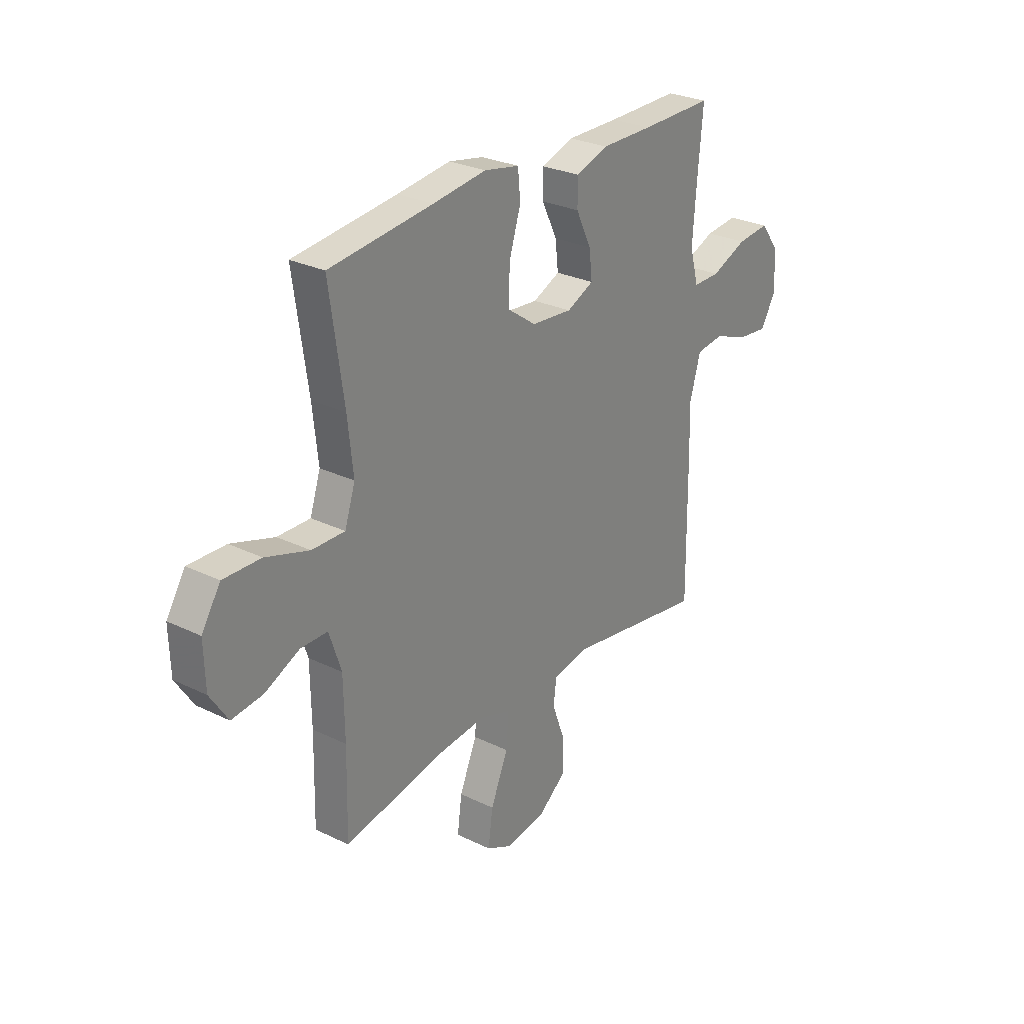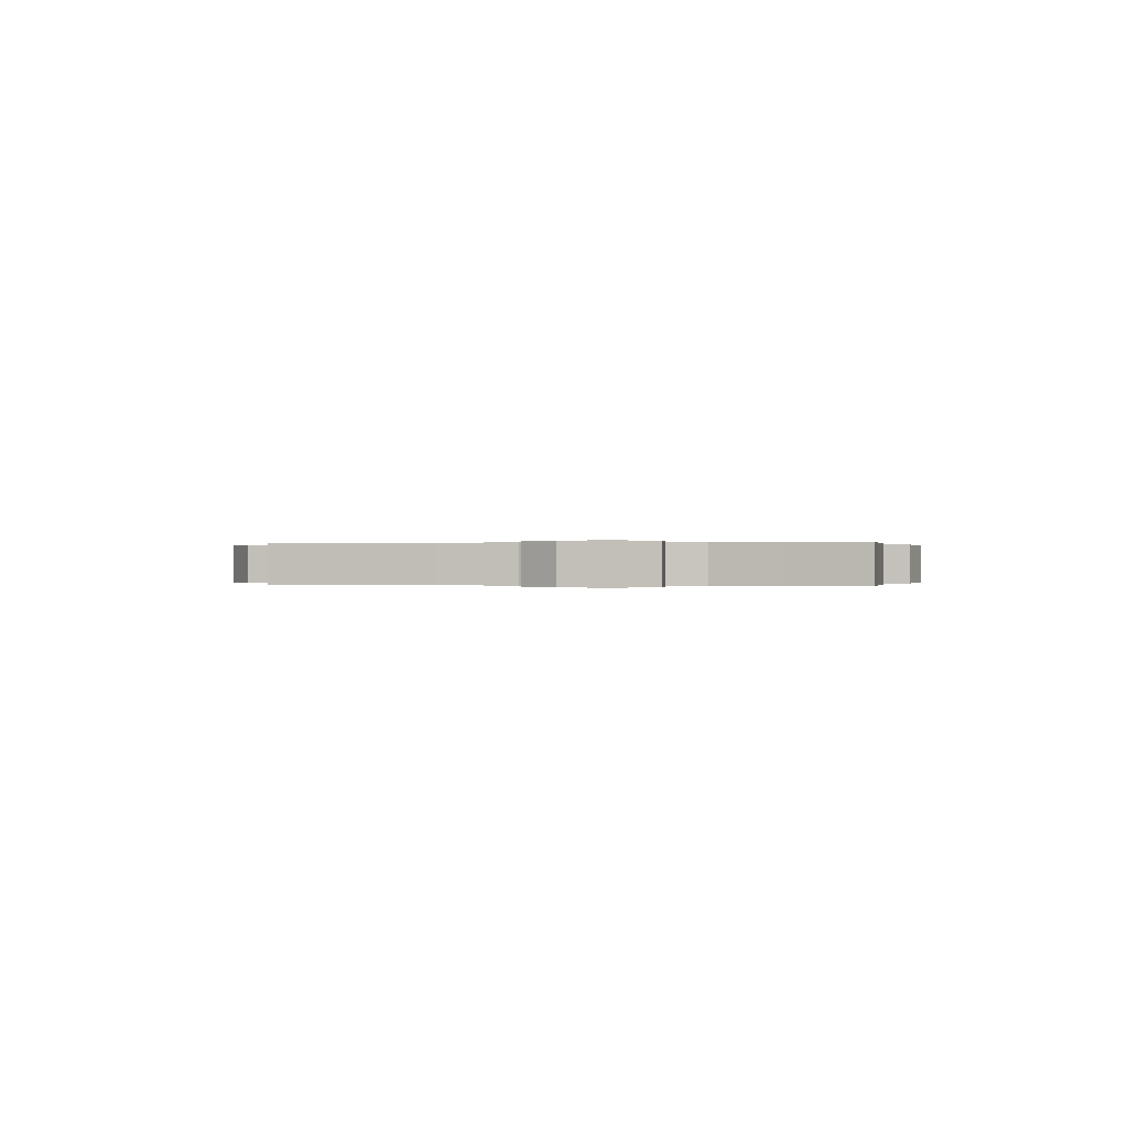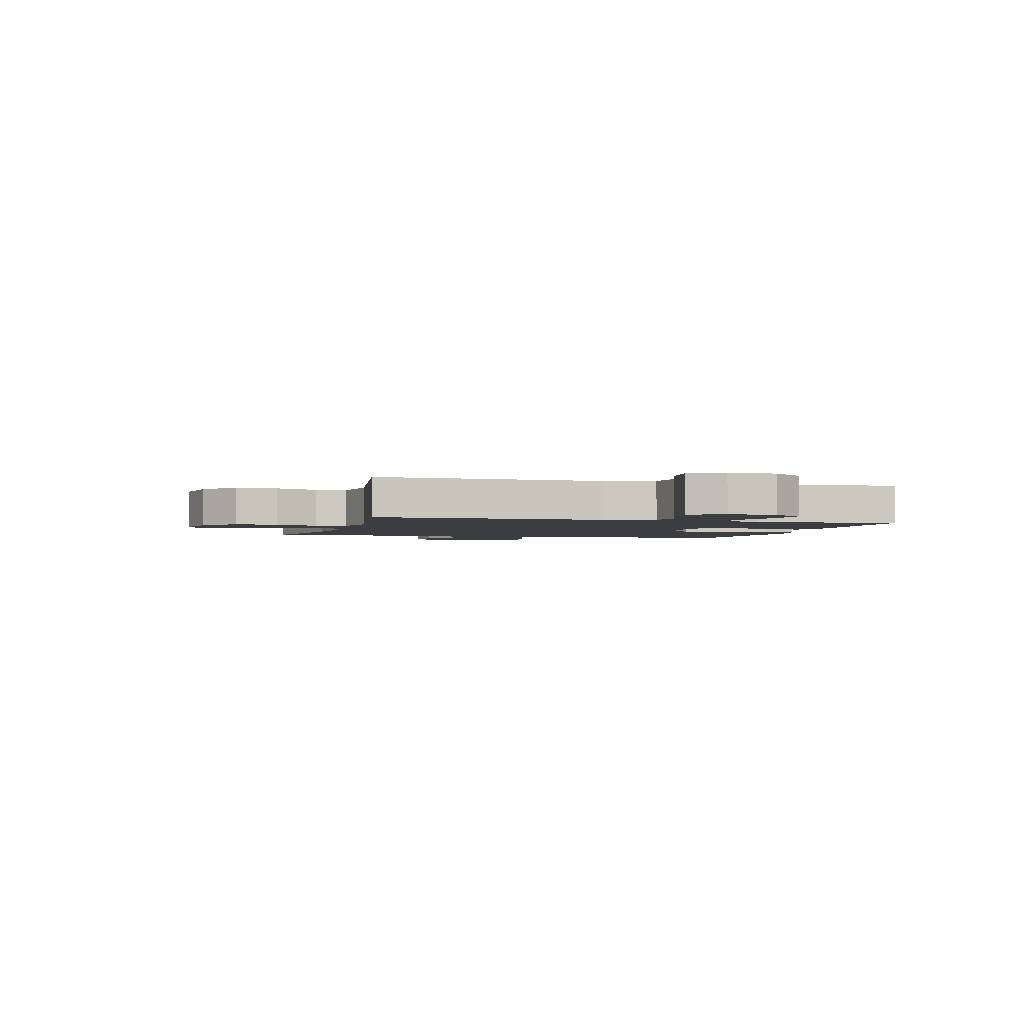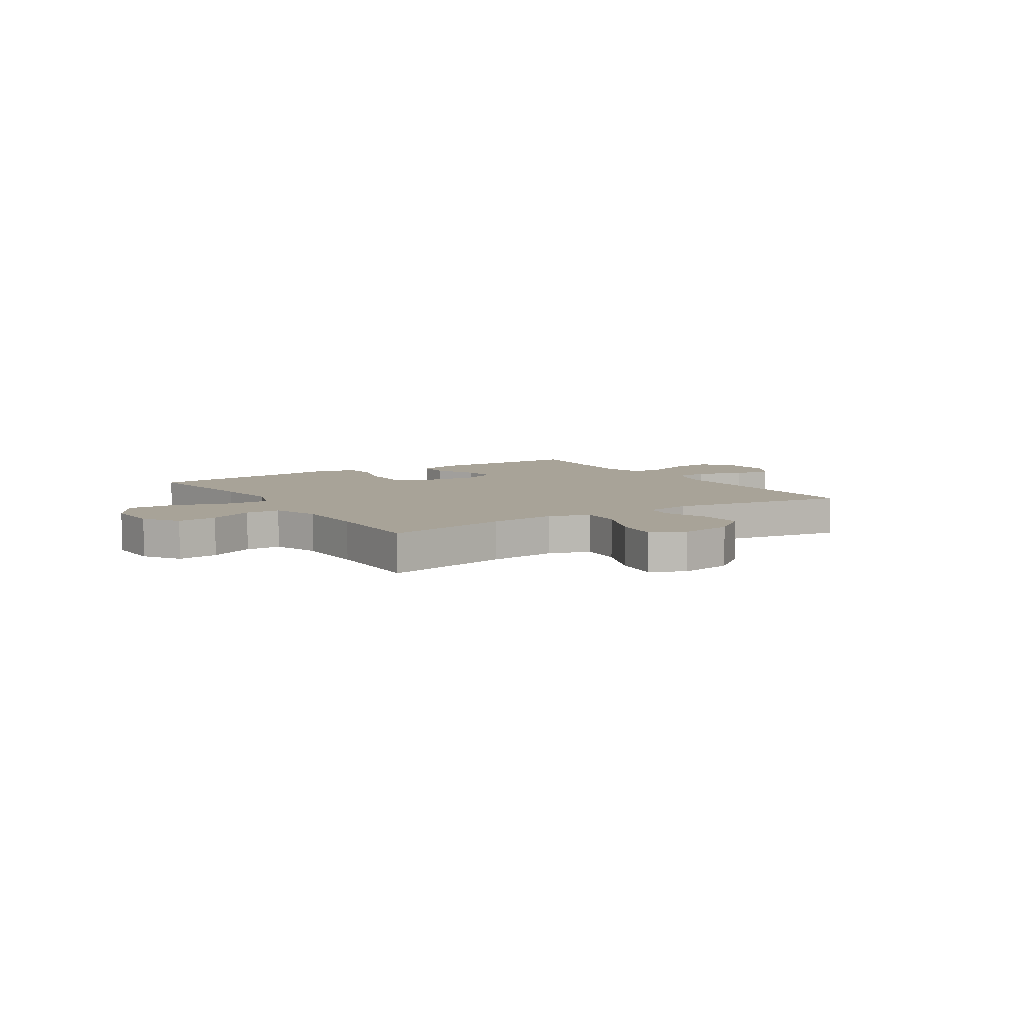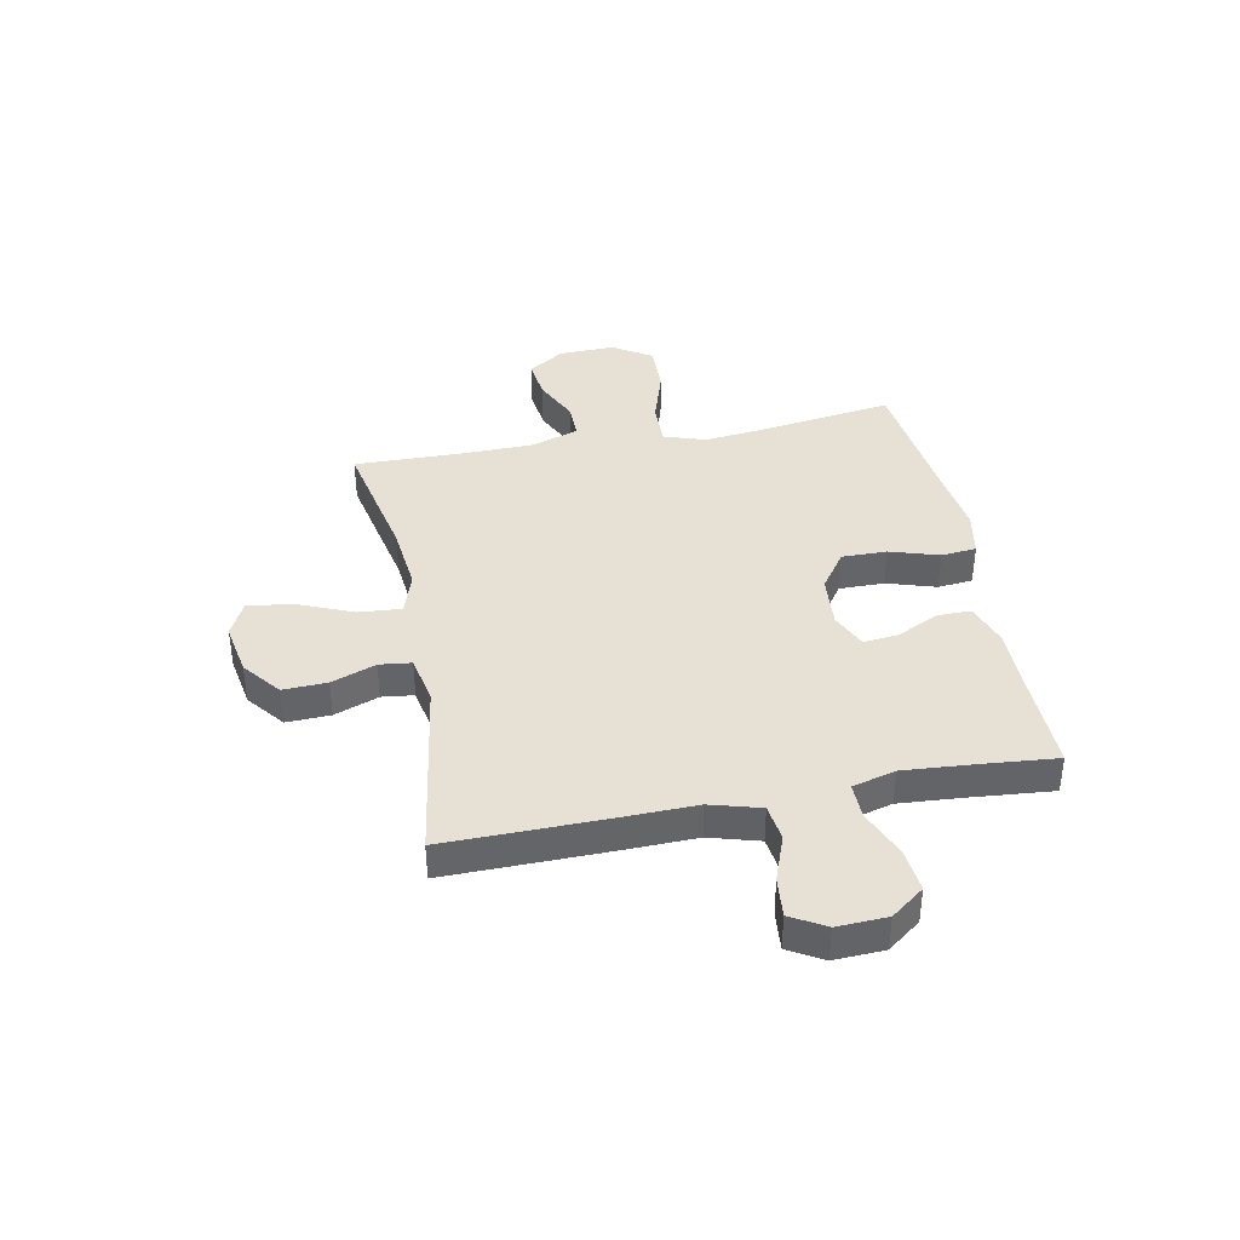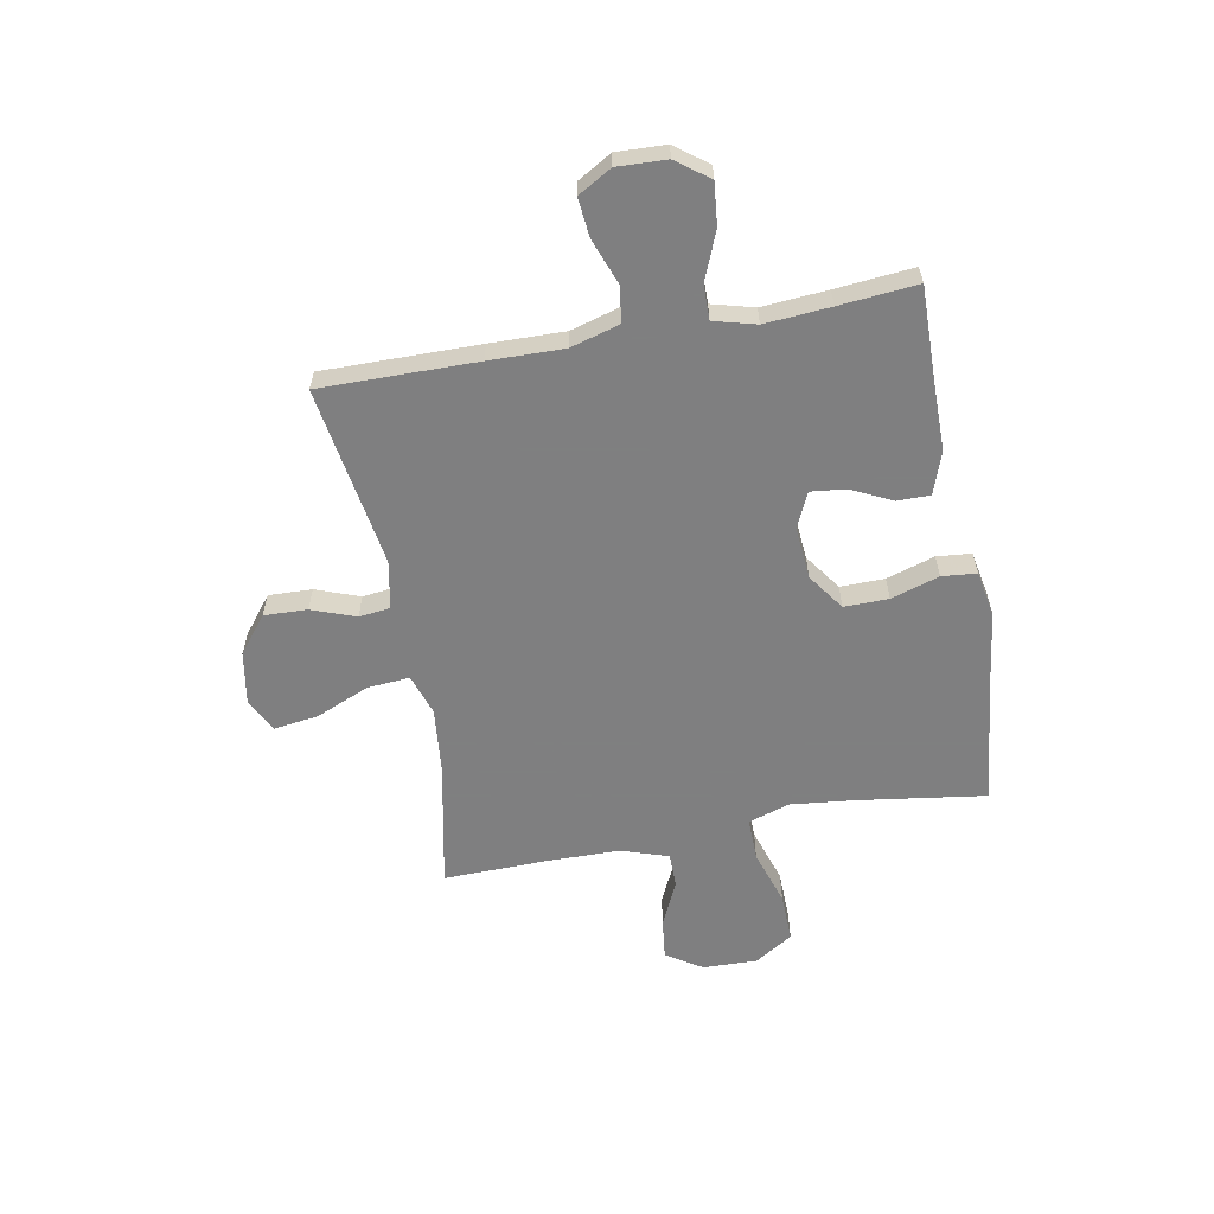
<metadata>
{"format":"obj","ext":"obj","renderer":"f3d","projection":"perspective","resolution":1024,"background":"white","views":[{"elev":27.5,"azim":126.9,"up":"+Z"},{"elev":0.0,"azim":-78.0,"up":"+Y"},{"elev":-2.5,"azim":-105.6,"up":"+Y"},{"elev":6.9,"azim":147.3,"up":"+Y"},{"elev":39.1,"azim":-101.1,"up":"+Y"},{"elev":-59.9,"azim":-79.4,"up":"+Y"}]}
</metadata>
<code>
v -0.5 0.07 -0.5
v -0.497 0.07 -0.211
v -0.494 0.07 -0.073
v -0.52 0.07 0.018
v -0.586 0.07 0.027
v -0.67 0.07 -0.004
v -0.742 0.07 -0.011
v -0.778 0.07 0.051
v -0.774 0.07 0.142
v -0.729 0.07 0.202
v -0.651 0.07 0.194
v -0.564 0.07 0.158
v -0.499 0.07 0.157
v -0.478 0.07 0.235
v -0.487 0.07 0.356
v -0.5 0.07 0.5
v -0.326 0.07 0.497
v -0.201 0.07 0.497
v -0.123 0.07 0.47
v -0.123 0.07 0.409
v -0.16 0.07 0.333
v -0.167 0.07 0.269
v -0.102 0.07 0.239
v -0.005 0.07 0.247
v 0.063 0.07 0.295
v 0.062 0.07 0.377
v 0.034 0.07 0.466
v 0.04 0.07 0.53
v 0.124 0.07 0.546
v 0.252 0.07 0.529
v 0.5 0.07 0.5
v 0.466 0.07 0.264
v 0.453 0.07 0.145
v 0.478 0.07 0.069
v 0.557 0.07 0.07
v 0.661 0.07 0.103
v 0.751 0.07 0.105
v 0.796 0.07 0.034
v 0.793 0.07 -0.067
v 0.75 0.07 -0.133
v 0.675 0.07 -0.124
v 0.592 0.07 -0.085
v 0.527 0.07 -0.085
v 0.498 0.07 -0.172
v 0.496 0.07 -0.307
v 0.5 0.07 -0.5
v 0.266 0.07 -0.452
v 0.142 0.07 -0.439
v 0.066 0.07 -0.464
v 0.072 0.07 -0.542
v 0.114 0.07 -0.642
v 0.125 0.07 -0.724
v 0.062 0.07 -0.755
v -0.035 0.07 -0.738
v -0.103 0.07 -0.684
v -0.1 0.07 -0.604
v -0.07 0.07 -0.523
v -0.077 0.07 -0.465
v -0.166 0.07 -0.448
v -0.5 0 -0.5
v -0.497 0 -0.211
v -0.494 0 -0.073
v -0.52 0 0.018
v -0.586 0 0.027
v -0.67 0 -0.004
v -0.742 0 -0.011
v -0.778 0 0.051
v -0.774 0 0.142
v -0.729 0 0.202
v -0.651 0 0.194
v -0.564 0 0.158
v -0.499 0 0.157
v -0.478 0 0.235
v -0.487 0 0.356
v -0.5 0 0.5
v -0.326 0 0.497
v -0.201 0 0.497
v -0.123 0 0.47
v -0.123 0 0.409
v -0.16 0 0.333
v -0.167 0 0.269
v -0.102 0 0.239
v -0.005 0 0.247
v 0.063 0 0.295
v 0.062 0 0.377
v 0.034 0 0.466
v 0.04 0 0.53
v 0.124 0 0.546
v 0.252 0 0.529
v 0.5 0 0.5
v 0.466 0 0.264
v 0.453 0 0.145
v 0.478 0 0.069
v 0.557 0 0.07
v 0.661 0 0.103
v 0.751 0 0.105
v 0.796 0 0.034
v 0.793 0 -0.067
v 0.75 0 -0.133
v 0.675 0 -0.124
v 0.592 0 -0.085
v 0.527 0 -0.085
v 0.498 0 -0.172
v 0.496 0 -0.307
v 0.5 0 -0.5
v 0.266 0 -0.452
v 0.142 0 -0.439
v 0.066 0 -0.464
v 0.072 0 -0.542
v 0.114 0 -0.642
v 0.125 0 -0.724
v 0.062 0 -0.755
v -0.035 0 -0.738
v -0.103 0 -0.684
v -0.1 0 -0.604
v -0.07 0 -0.523
v -0.077 0 -0.465
v -0.166 0 -0.448
f 54 55 56 57
f 54 57 58
f 53 54 58
f 50 51 52 53
f 49 50 53 58
f 48 49 58 59
f 45 46 47
f 44 45 47 48
f 43 44 48 59
f 39 40 41 42
f 39 42 43
f 38 39 43
f 35 36 37 38
f 34 35 38 43
f 33 34 43 59
f 30 31 32
f 26 27 28 29
f 25 26 29 30
f 18 19 20 21
f 17 18 21 22
f 15 16 17 22
f 14 15 22 23
f 9 10 11 12
f 9 12 13
f 8 9 13
f 5 6 7 8
f 5 8 13
f 4 5 13
f 3 4 13 14
f 25 30 32 33
f 24 25 33 59
f 23 24 59 1
f 3 14 23
f 1 2 3 23
f 116 115 114 113
f 117 116 113
f 117 113 112
f 112 111 110 109
f 117 112 109 108
f 118 117 108 107
f 106 105 104
f 107 106 104 103
f 118 107 103 102
f 101 100 99 98
f 102 101 98
f 102 98 97
f 97 96 95 94
f 102 97 94 93
f 118 102 93 92
f 91 90 89
f 88 87 86 85
f 89 88 85 84
f 80 79 78 77
f 81 80 77 76
f 81 76 75 74
f 82 81 74 73
f 71 70 69 68
f 72 71 68
f 72 68 67
f 67 66 65 64
f 72 67 64
f 72 64 63
f 73 72 63 62
f 92 91 89 84
f 118 92 84 83
f 60 118 83 82
f 82 73 62
f 82 62 61 60
f 1 60 61 2
f 2 61 62 3
f 3 62 63 4
f 4 63 64 5
f 5 64 65 6
f 6 65 66 7
f 7 66 67 8
f 8 67 68 9
f 9 68 69 10
f 10 69 70 11
f 11 70 71 12
f 12 71 72 13
f 13 72 73 14
f 14 73 74 15
f 15 74 75 16
f 16 75 76 17
f 17 76 77 18
f 18 77 78 19
f 19 78 79 20
f 20 79 80 21
f 21 80 81 22
f 22 81 82 23
f 23 82 83 24
f 24 83 84 25
f 25 84 85 26
f 26 85 86 27
f 27 86 87 28
f 28 87 88 29
f 29 88 89 30
f 30 89 90 31
f 31 90 91 32
f 32 91 92 33
f 33 92 93 34
f 34 93 94 35
f 35 94 95 36
f 36 95 96 37
f 37 96 97 38
f 38 97 98 39
f 39 98 99 40
f 40 99 100 41
f 41 100 101 42
f 42 101 102 43
f 43 102 103 44
f 44 103 104 45
f 45 104 105 46
f 46 105 106 47
f 47 106 107 48
f 48 107 108 49
f 49 108 109 50
f 50 109 110 51
f 51 110 111 52
f 52 111 112 53
f 53 112 113 54
f 54 113 114 55
f 55 114 115 56
f 56 115 116 57
f 57 116 117 58
f 58 117 118 59
f 59 118 60 1

</code>
